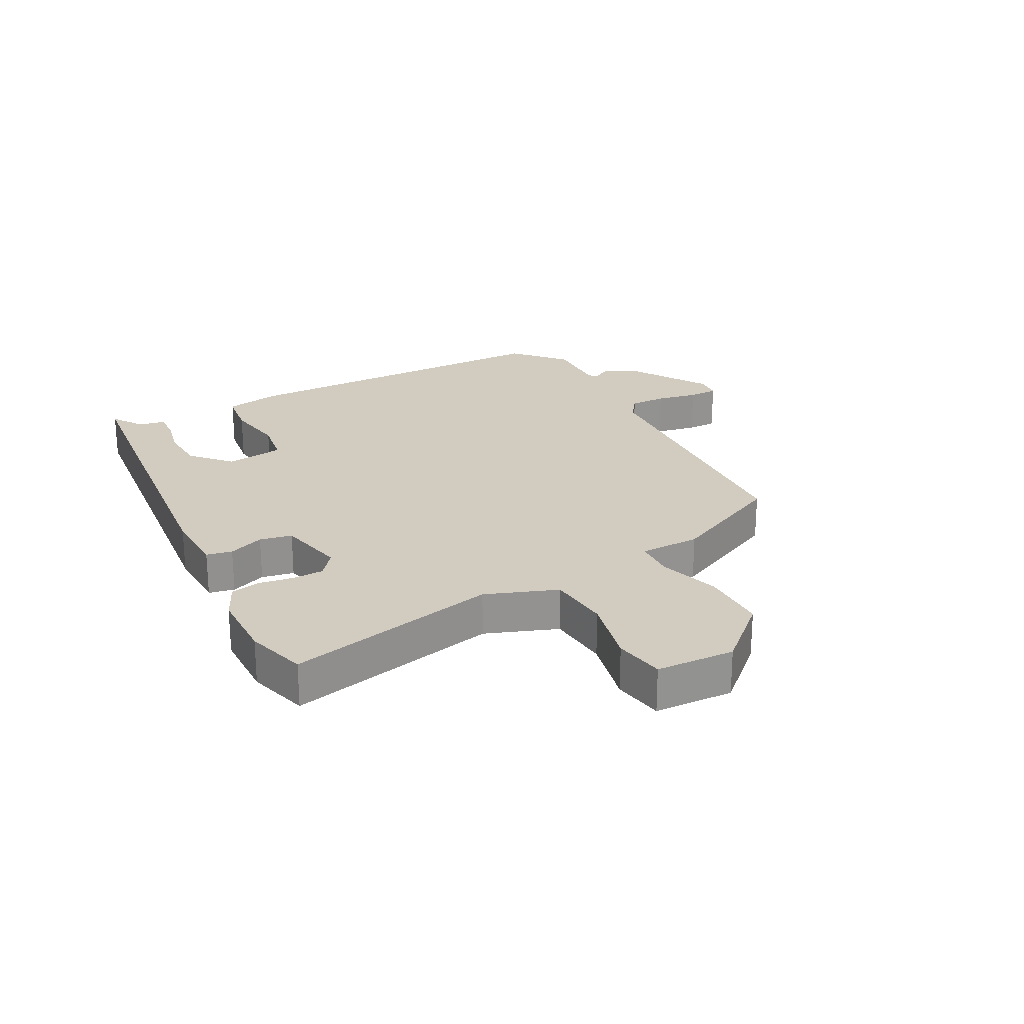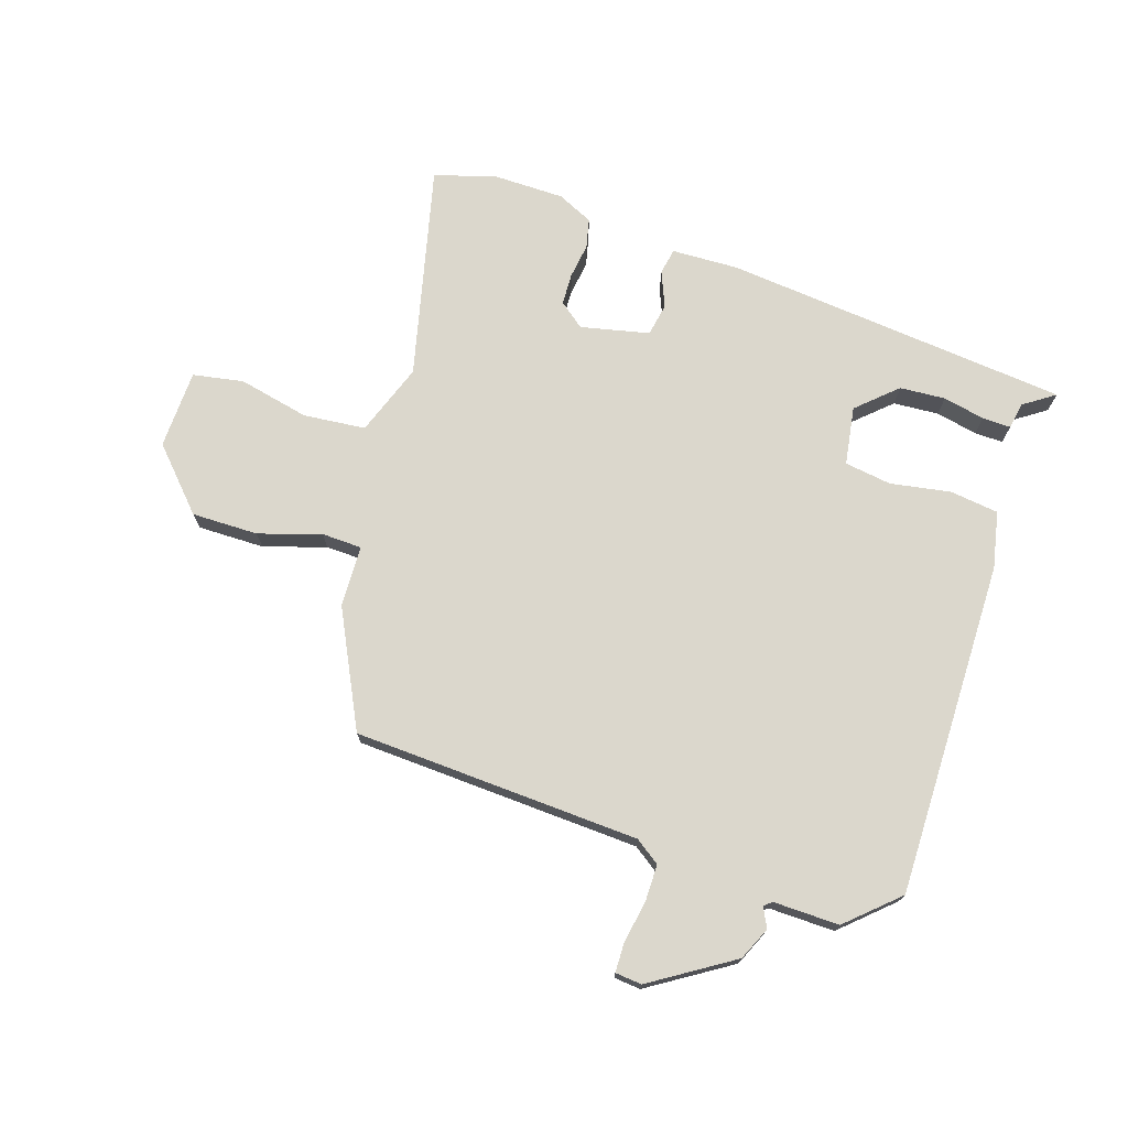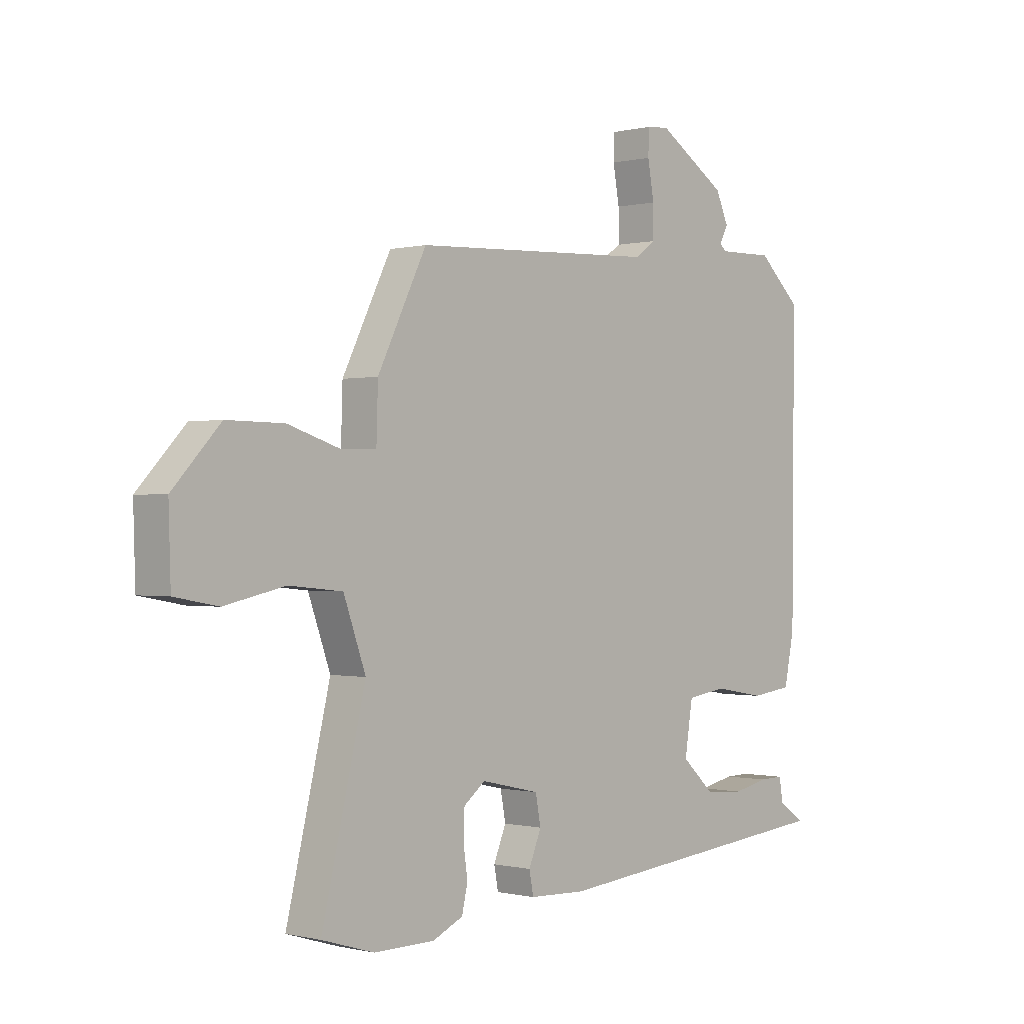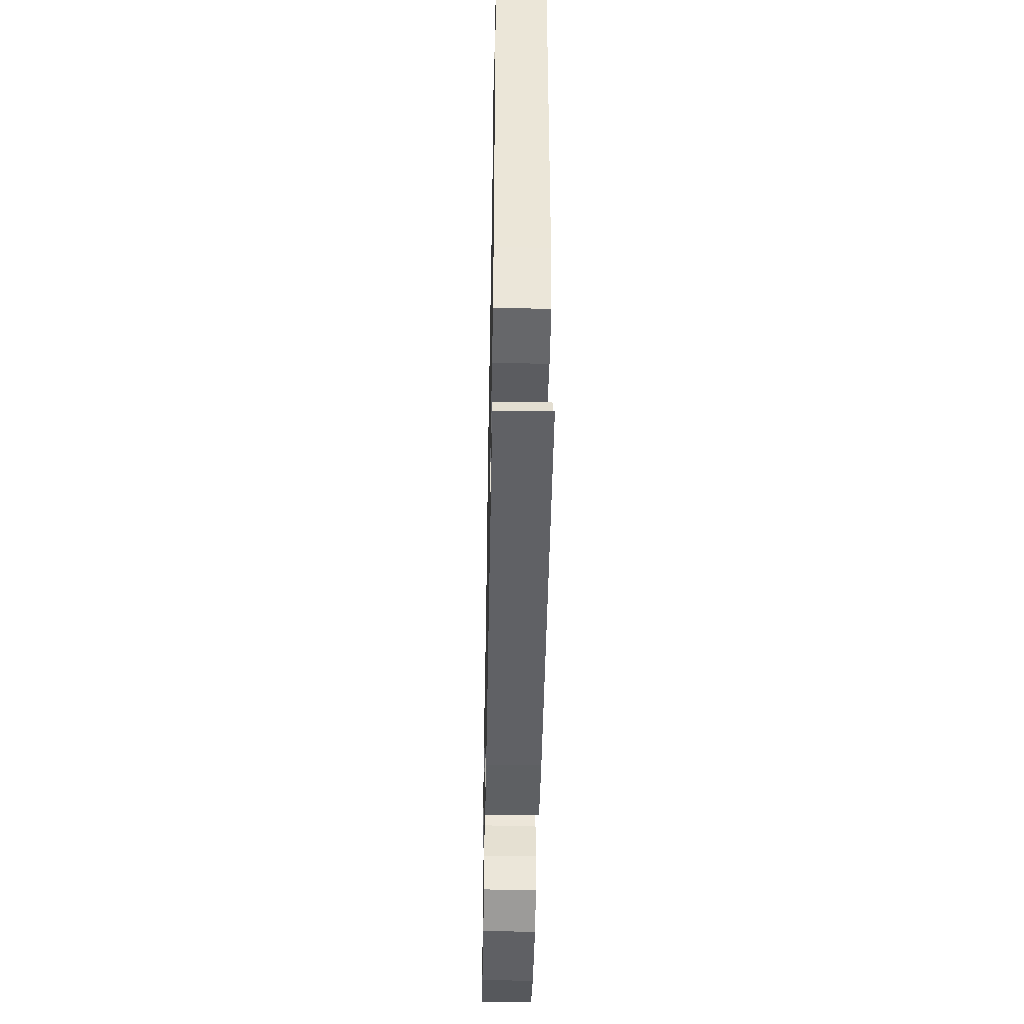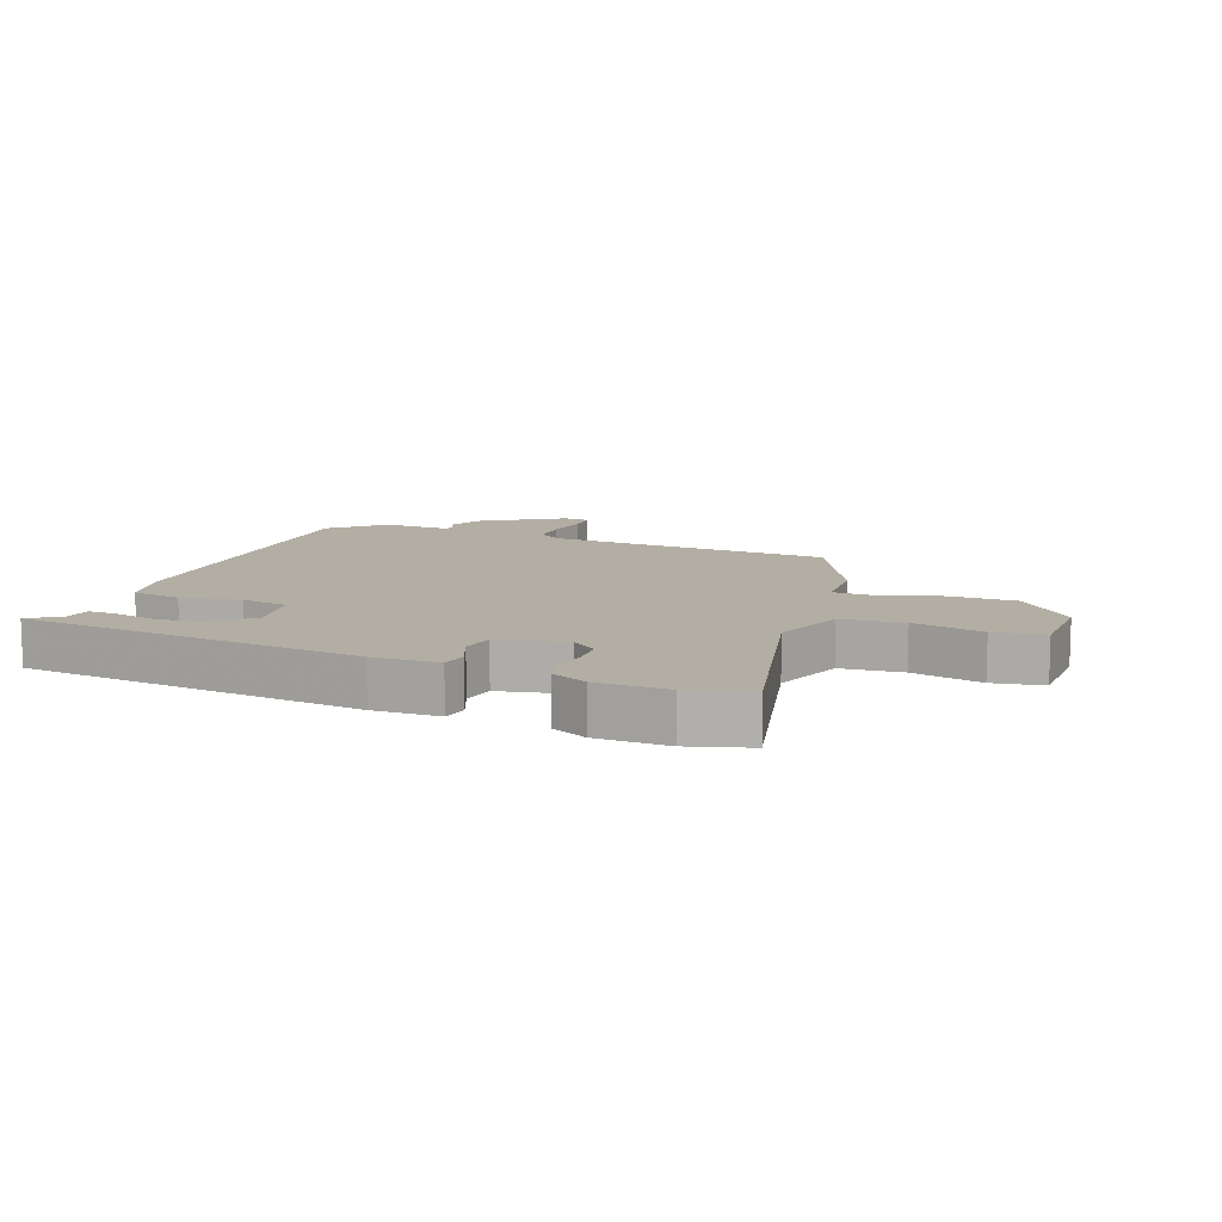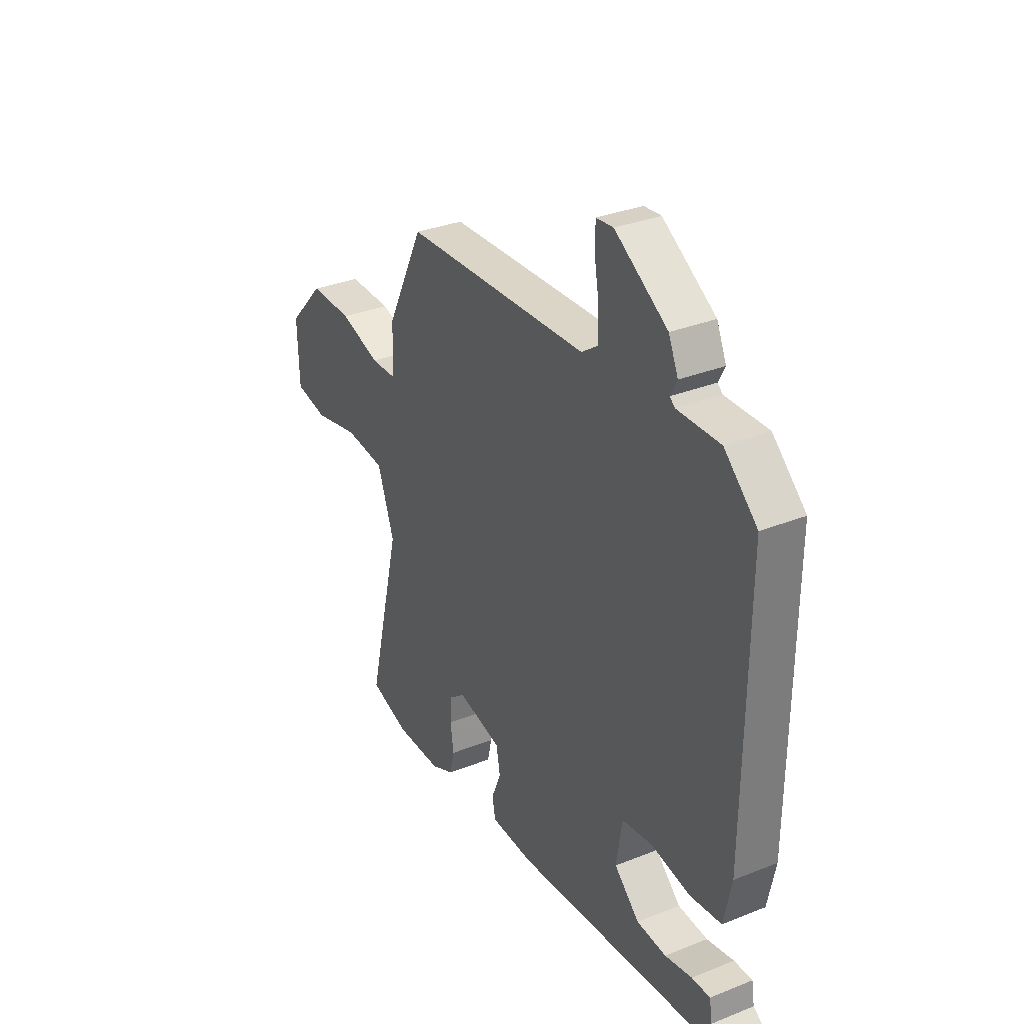
<metadata>
{"format":"obj","ext":"obj","renderer":"f3d","projection":"perspective","resolution":1024,"background":"white","views":[{"elev":23.9,"azim":-117.4,"up":"+Y"},{"elev":73.2,"azim":18.1,"up":"+Y"},{"elev":-0.3,"azim":-47.7,"up":"+Z"},{"elev":-44.8,"azim":88.9,"up":"+Z"},{"elev":11.0,"azim":-158.8,"up":"+Y"},{"elev":32.3,"azim":60.8,"up":"+Z"}]}
</metadata>
<code>
v 0.512 0.07 -0.417
v -0.05 0.07 -0.471
v -0.158 0.07 -0.467
v -0.166 0.07 -0.425
v -0.142 0.07 -0.367
v -0.152 0.07 -0.314
v -0.263 0.07 -0.289
v -0.304 0.07 -0.321
v -0.306 0.07 -0.372
v -0.298 0.07 -0.429
v -0.309 0.07 -0.477
v -0.367 0.07 -0.504
v -0.483 0.07 -0.505
v -0.582 0.07 -0.475
v -0.499 0.07 -0.129
v -0.541 0.07 -0.012
v -0.642 0.07 -0.002
v -0.757 0.07 -0.027
v -0.839 0.07 -0.012
v -0.843 0.07 0.116
v -0.753 0.07 0.212
v -0.645 0.07 0.211
v -0.544 0.07 0.179
v -0.479 0.07 0.181
v -0.476 0.07 0.28
v -0.383 0.07 0.468
v 0.082 0.07 0.49
v 0.122 0.07 0.518
v 0.122 0.07 0.578
v 0.11 0.07 0.646
v 0.111 0.07 0.694
v 0.154 0.07 0.698
v 0.286 0.07 0.614
v 0.31 0.07 0.56
v 0.294 0.07 0.529
v 0.306 0.07 0.518
v 0.413 0.07 0.52
v 0.495 0.07 0.445
v 0.49 0.07 -0.1
v 0.471 0.07 -0.192
v 0.392 0.07 -0.202
v 0.294 0.07 -0.185
v 0.218 0.07 -0.196
v 0.203 0.07 -0.291
v 0.266 0.07 -0.349
v 0.34 0.07 -0.354
v 0.408 0.07 -0.34
v 0.454 0.07 -0.339
v 0.461 0.07 -0.382
v 0.512 0 -0.417
v -0.05 0 -0.471
v -0.158 0 -0.467
v -0.166 0 -0.425
v -0.142 0 -0.367
v -0.152 0 -0.314
v -0.263 0 -0.289
v -0.304 0 -0.321
v -0.306 0 -0.372
v -0.298 0 -0.429
v -0.309 0 -0.477
v -0.367 0 -0.504
v -0.483 0 -0.505
v -0.582 0 -0.475
v -0.499 0 -0.129
v -0.541 0 -0.012
v -0.642 0 -0.002
v -0.757 0 -0.027
v -0.839 0 -0.012
v -0.843 0 0.116
v -0.753 0 0.212
v -0.645 0 0.211
v -0.544 0 0.179
v -0.479 0 0.181
v -0.476 0 0.28
v -0.383 0 0.468
v 0.082 0 0.49
v 0.122 0 0.518
v 0.122 0 0.578
v 0.11 0 0.646
v 0.111 0 0.694
v 0.154 0 0.698
v 0.286 0 0.614
v 0.31 0 0.56
v 0.294 0 0.529
v 0.306 0 0.518
v 0.413 0 0.52
v 0.495 0 0.445
v 0.49 0 -0.1
v 0.471 0 -0.192
v 0.392 0 -0.202
v 0.294 0 -0.185
v 0.218 0 -0.196
v 0.203 0 -0.291
v 0.266 0 -0.349
v 0.34 0 -0.354
v 0.408 0 -0.34
v 0.454 0 -0.339
v 0.461 0 -0.382
f 46 47 48 49
f 3 4 5
f 2 3 5
f 1 2 5
f 49 1 5
f 46 49 5
f 45 46 5
f 44 45 5 6
f 43 44 6 7
f 40 41 42
f 39 40 42
f 38 39 42
f 37 38 42
f 36 37 42
f 35 36 42 43
f 33 34 35
f 32 33 35
f 31 32 35
f 30 31 35
f 29 30 35
f 28 29 35 43
f 27 28 43 7
f 27 7 8
f 26 27 8
f 25 26 8
f 24 25 8
f 21 22 23
f 20 21 23
f 19 20 23
f 18 19 23
f 17 18 23
f 16 17 23 24
f 24 8 9
f 16 24 9
f 15 16 9
f 13 14 15
f 12 13 15
f 11 12 15
f 10 11 15
f 9 10 15
f 98 97 96 95
f 54 53 52
f 54 52 51
f 54 51 50
f 54 50 98
f 54 98 95
f 54 95 94
f 55 54 94 93
f 56 55 93 92
f 91 90 89
f 91 89 88
f 91 88 87
f 91 87 86
f 91 86 85
f 92 91 85 84
f 84 83 82
f 84 82 81
f 84 81 80
f 84 80 79
f 84 79 78
f 92 84 78 77
f 56 92 77 76
f 57 56 76
f 57 76 75
f 57 75 74
f 57 74 73
f 72 71 70
f 72 70 69
f 72 69 68
f 72 68 67
f 72 67 66
f 73 72 66 65
f 58 57 73
f 58 73 65
f 58 65 64
f 64 63 62
f 64 62 61
f 64 61 60
f 64 60 59
f 64 59 58
f 1 50 51 2
f 2 51 52 3
f 3 52 53 4
f 4 53 54 5
f 5 54 55 6
f 6 55 56 7
f 7 56 57 8
f 8 57 58 9
f 9 58 59 10
f 10 59 60 11
f 11 60 61 12
f 12 61 62 13
f 13 62 63 14
f 14 63 64 15
f 15 64 65 16
f 16 65 66 17
f 17 66 67 18
f 18 67 68 19
f 19 68 69 20
f 20 69 70 21
f 21 70 71 22
f 22 71 72 23
f 23 72 73 24
f 24 73 74 25
f 25 74 75 26
f 26 75 76 27
f 27 76 77 28
f 28 77 78 29
f 29 78 79 30
f 30 79 80 31
f 31 80 81 32
f 32 81 82 33
f 33 82 83 34
f 34 83 84 35
f 35 84 85 36
f 36 85 86 37
f 37 86 87 38
f 38 87 88 39
f 39 88 89 40
f 40 89 90 41
f 41 90 91 42
f 42 91 92 43
f 43 92 93 44
f 44 93 94 45
f 45 94 95 46
f 46 95 96 47
f 47 96 97 48
f 48 97 98 49
f 49 98 50 1

</code>
